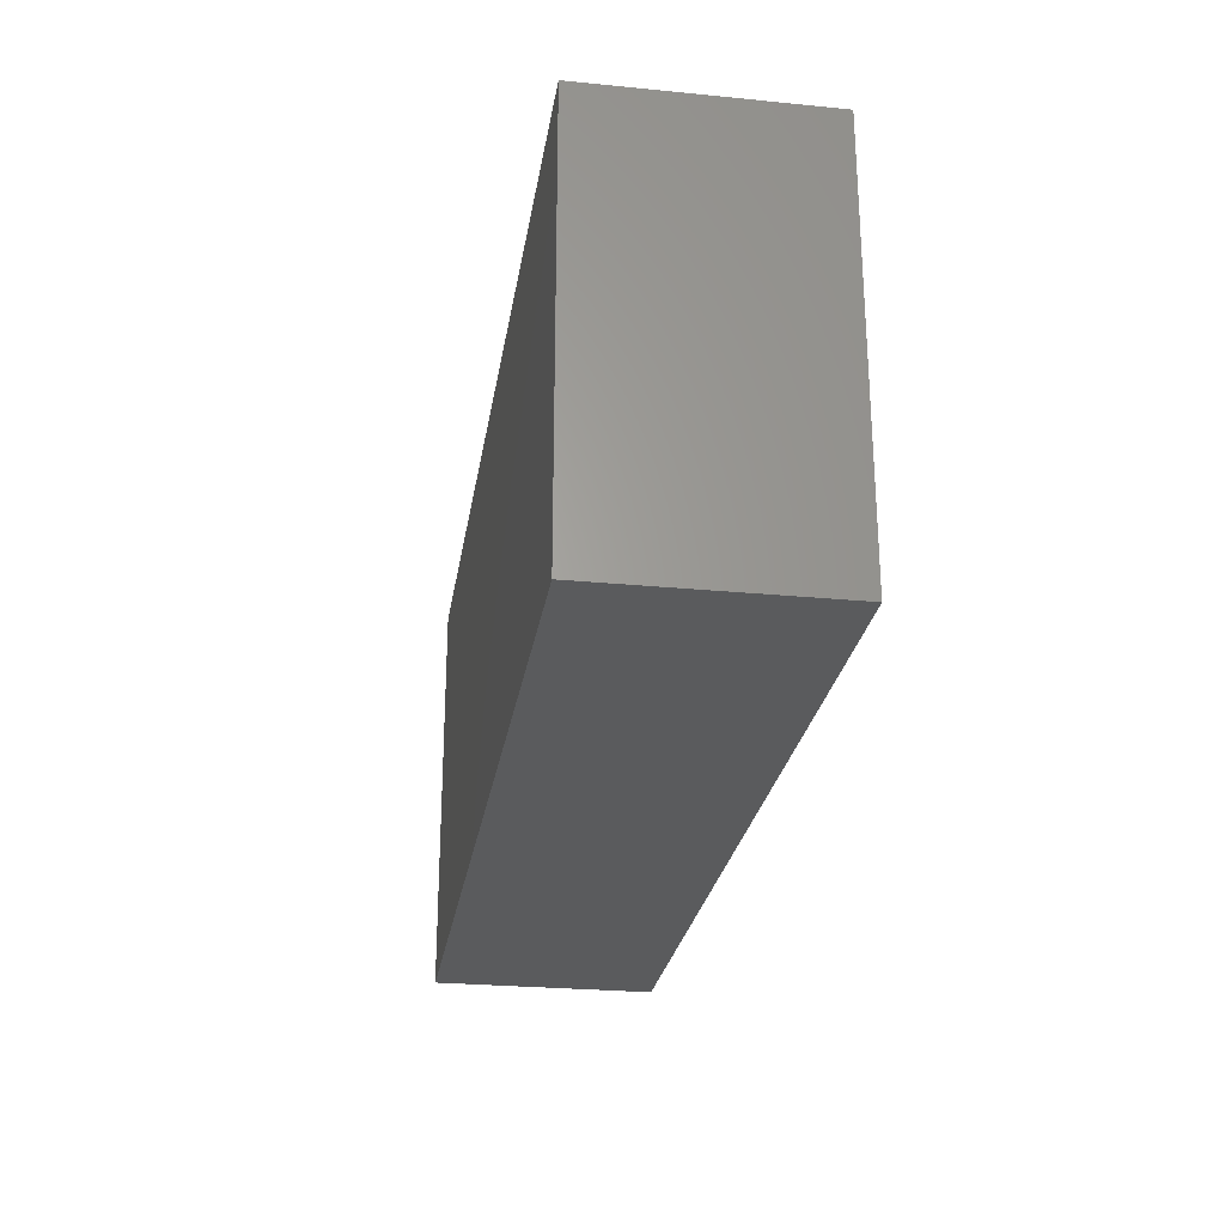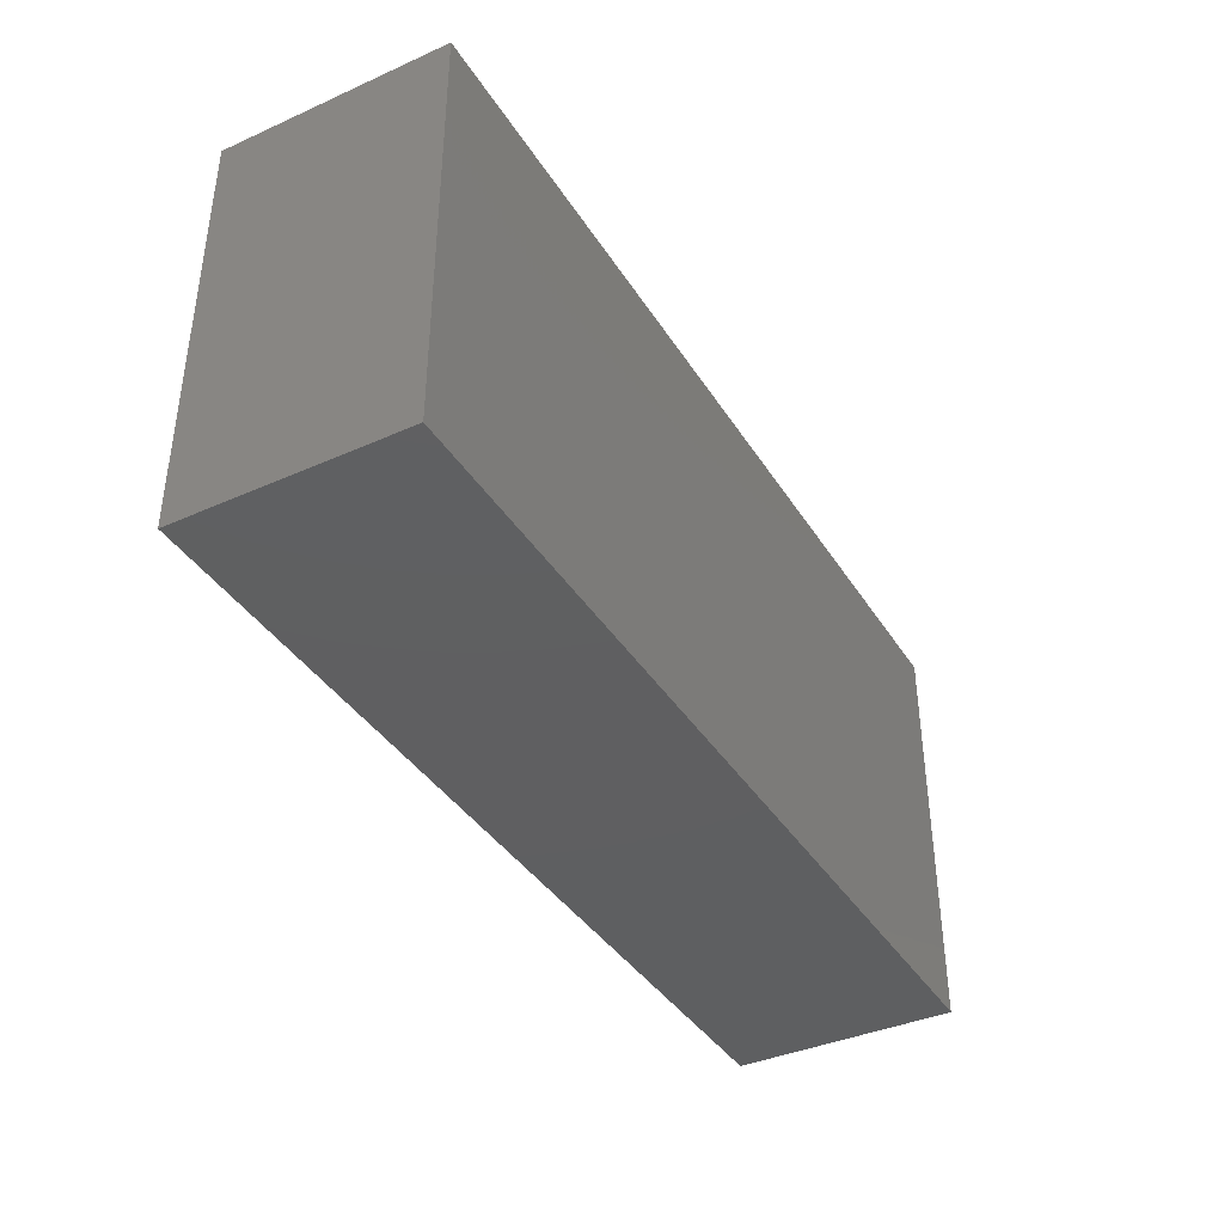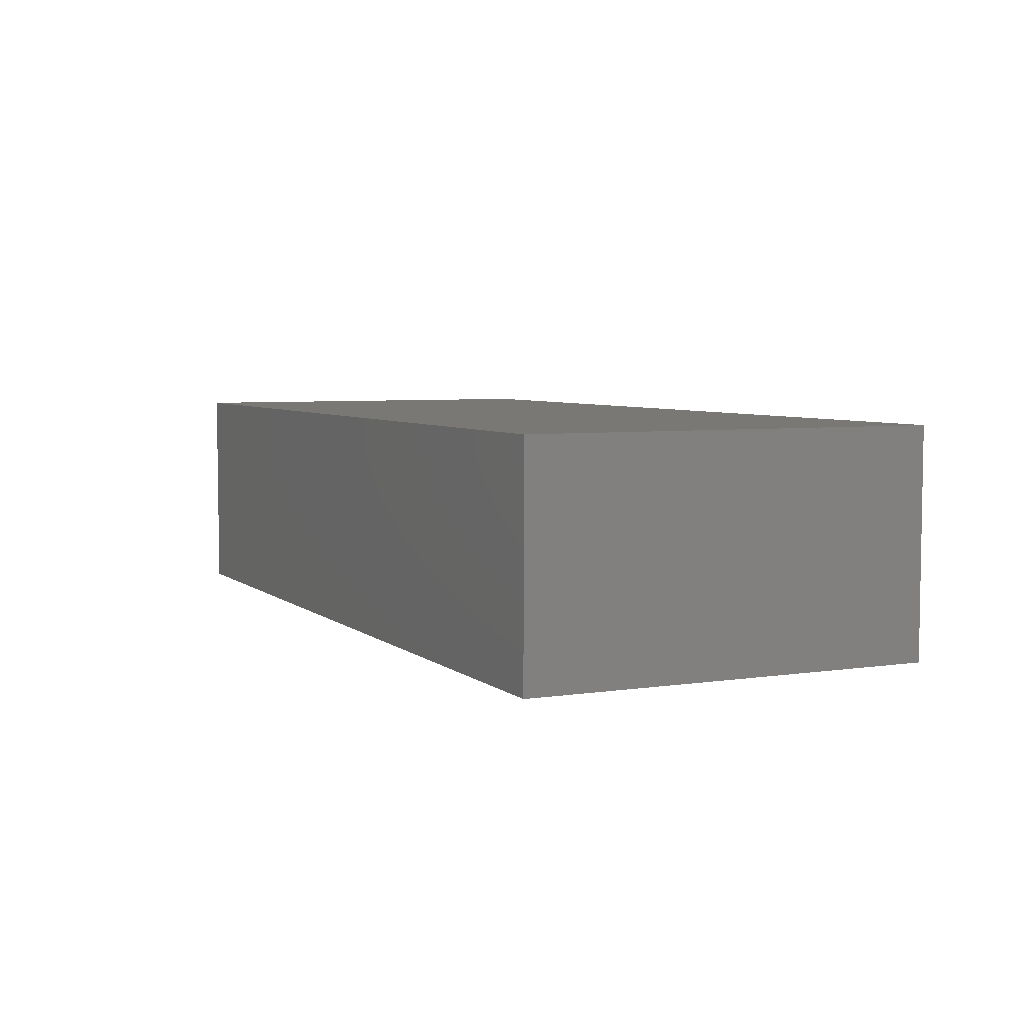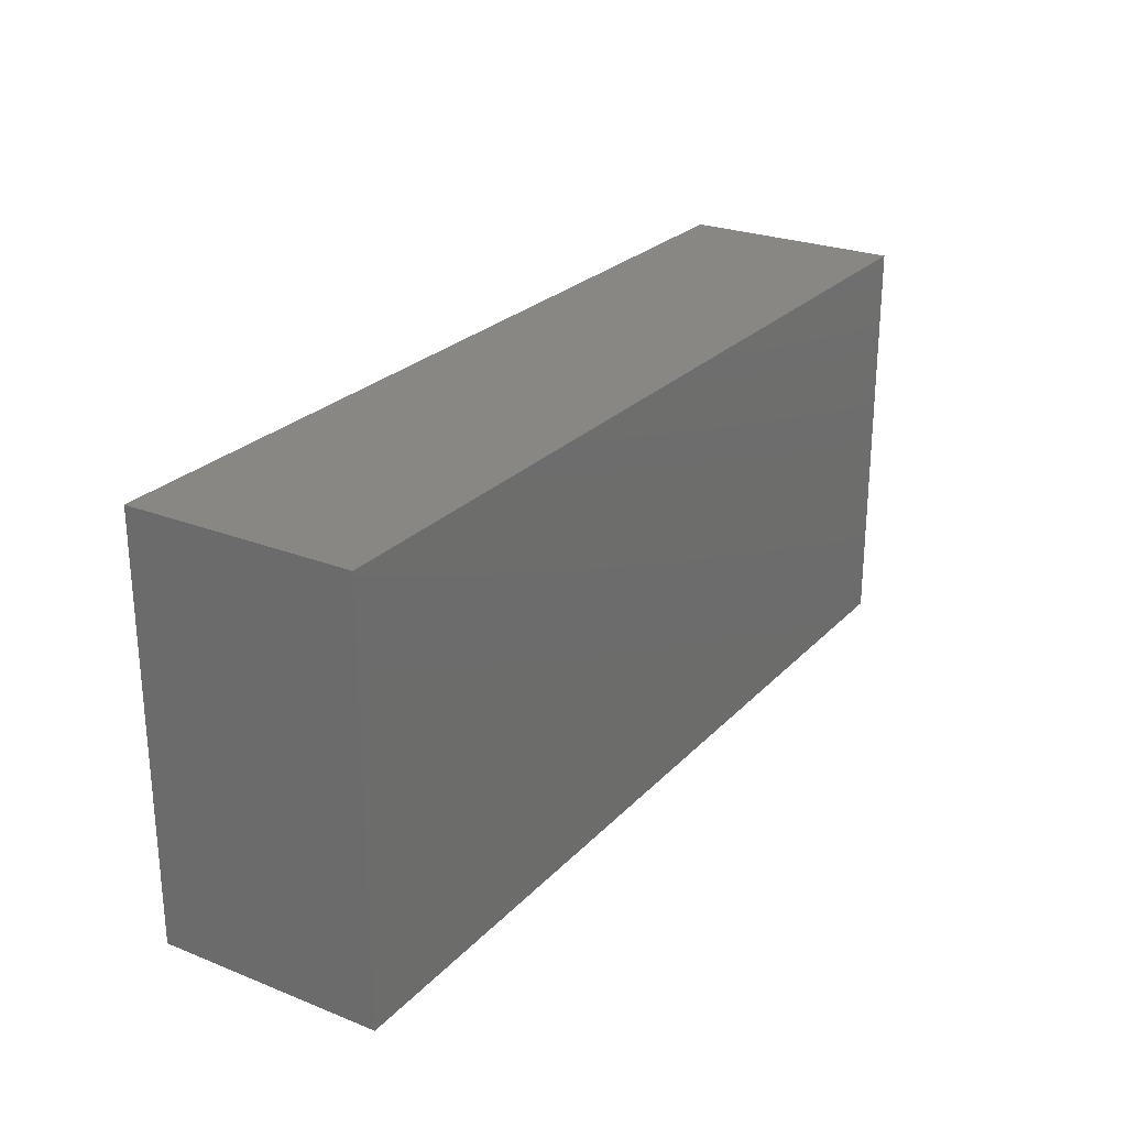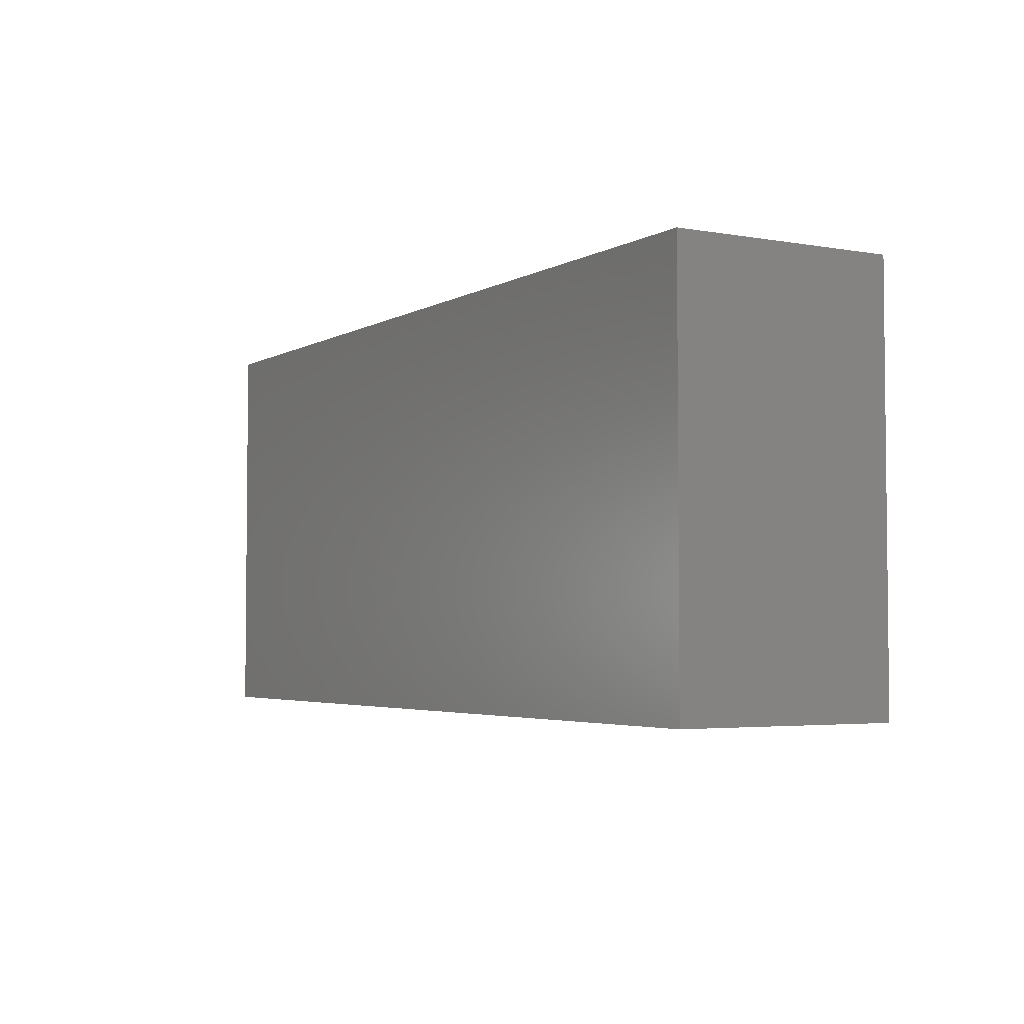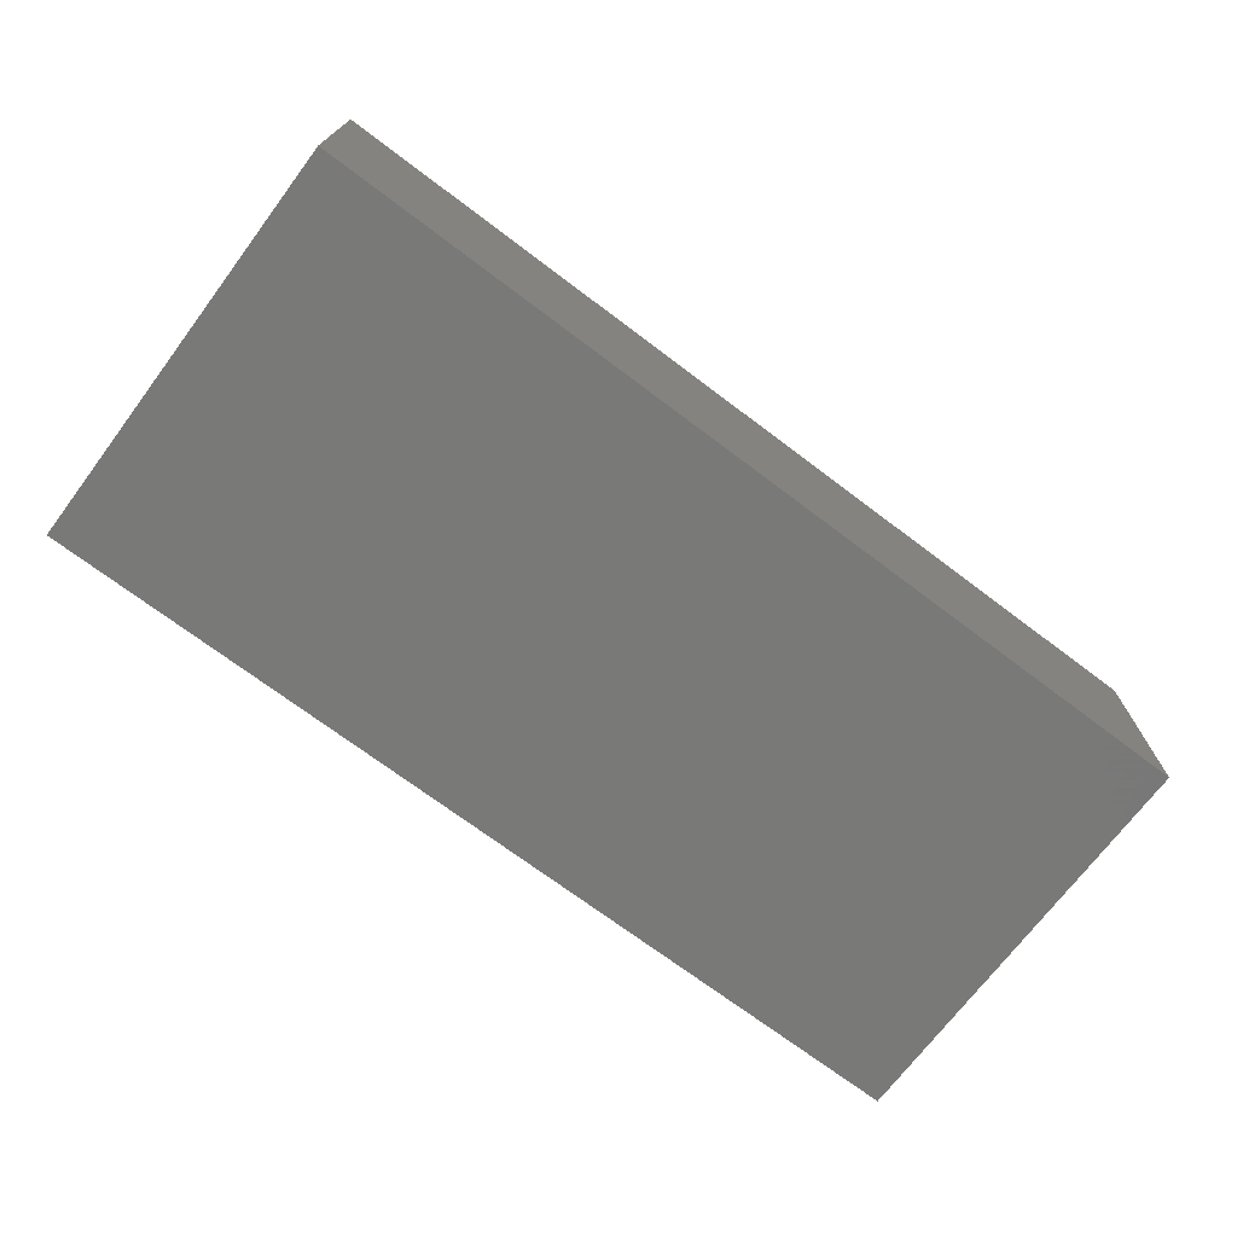
<metadata>
{"format":"stl","ext":"stl","renderer":"f3d","projection":"perspective","resolution":1024,"background":"white","views":[{"elev":-26.0,"azim":81.2,"up":"+Z"},{"elev":-39.0,"azim":119.1,"up":"+Z"},{"elev":5.3,"azim":64.8,"up":"+Y"},{"elev":25.3,"azim":-57.6,"up":"+Z"},{"elev":-3.7,"azim":-120.3,"up":"+Z"},{"elev":-71.6,"azim":-37.0,"up":"+Y"}]}
</metadata>
<code>
# stl→obj: 8 verts, 12 faces
v -2.25 -0.7266 -0.6719
v -2.25 -0.7266 0.6702
v -2.25 -1.665e-16 -0.6719
v -2.25 -1.753e-17 0.6702
v 0.75 -0.7266 -0.6719
v 0.75 1.665e-16 -0.6719
v 0.75 -0.7266 0.6702
v 0.75 3.155e-16 0.6702
f 1 2 3
f 3 2 4
f 5 6 7
f 7 6 8
f 3 4 6
f 6 4 8
f 1 5 2
f 2 5 7
f 7 8 2
f 2 8 4
f 1 3 5
f 5 3 6

</code>
